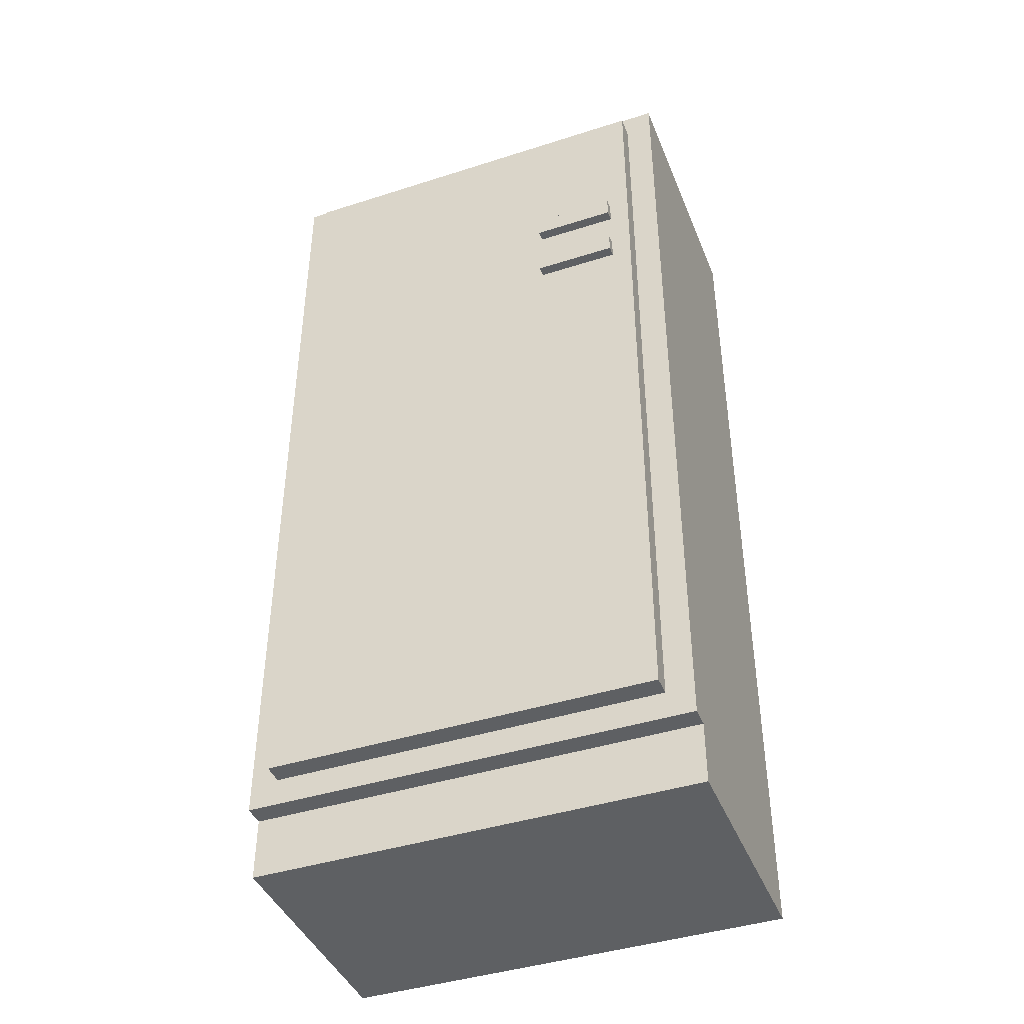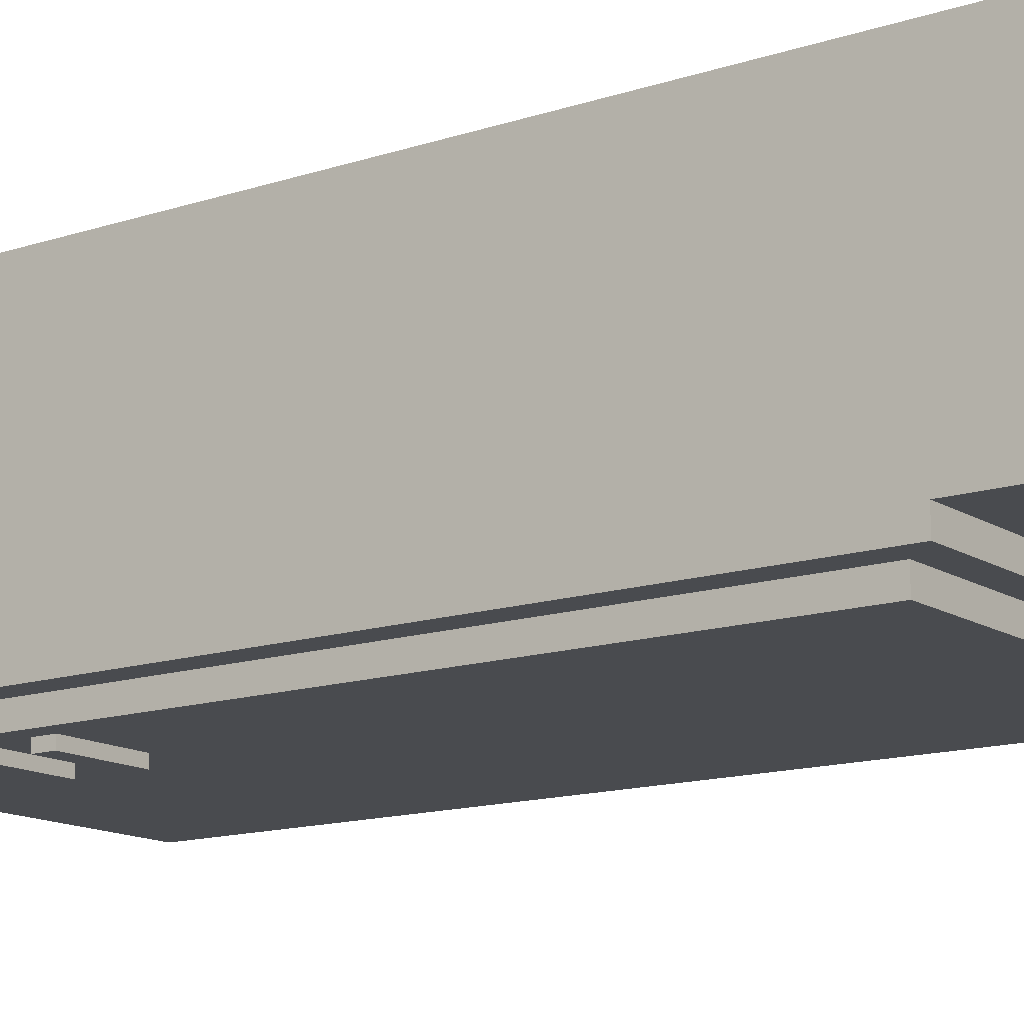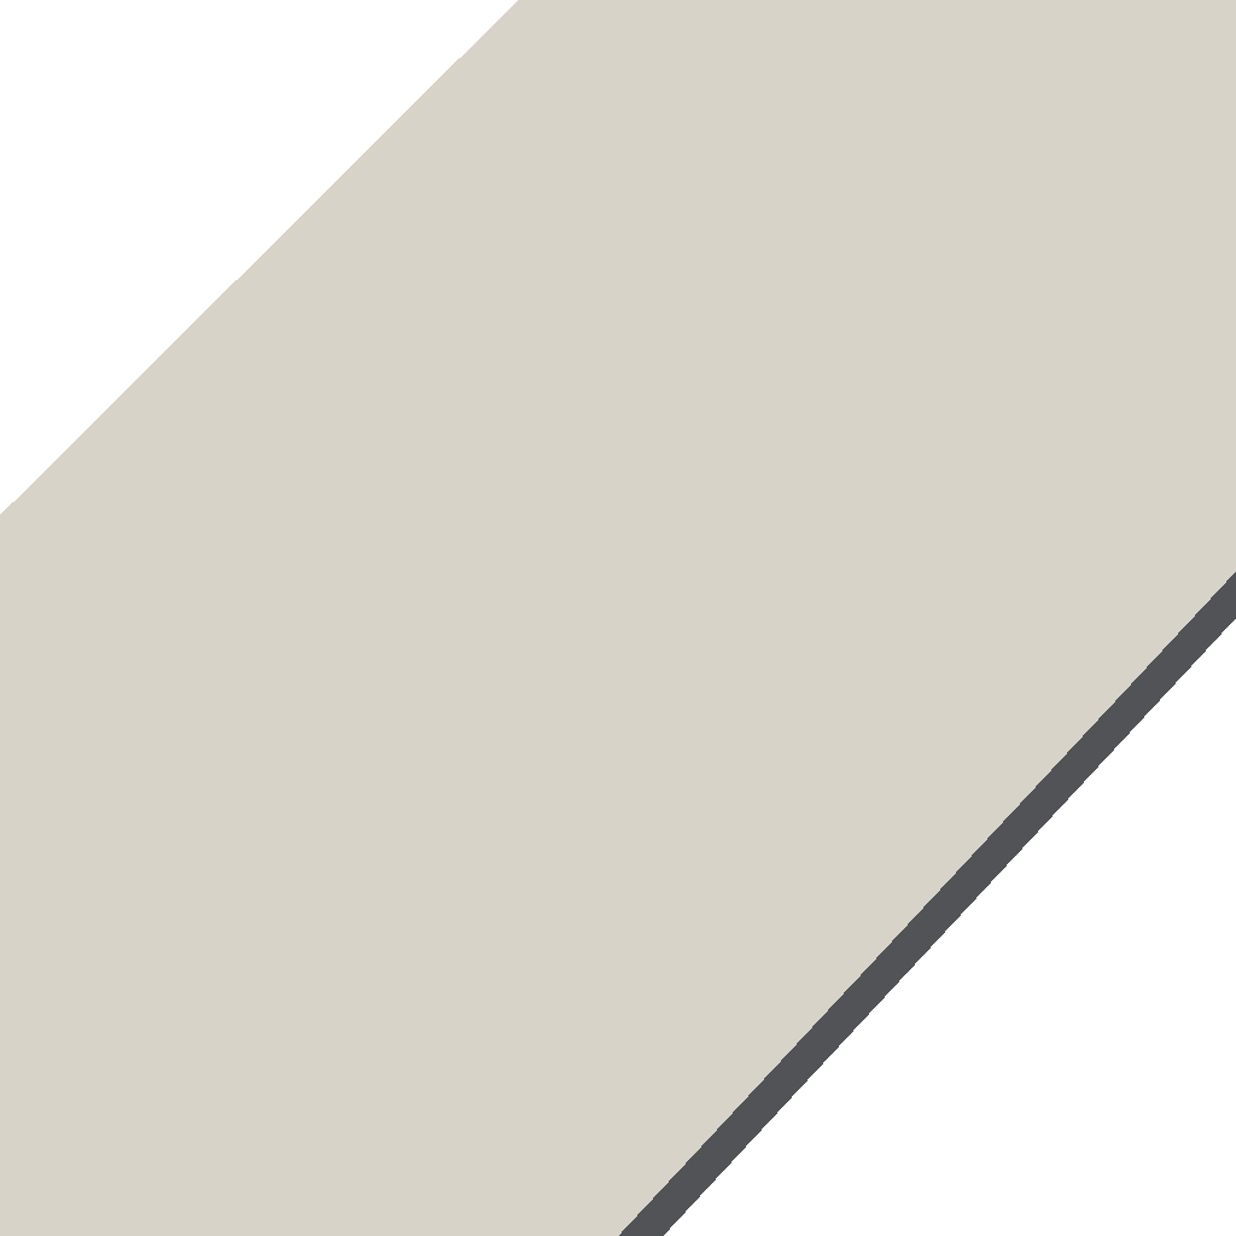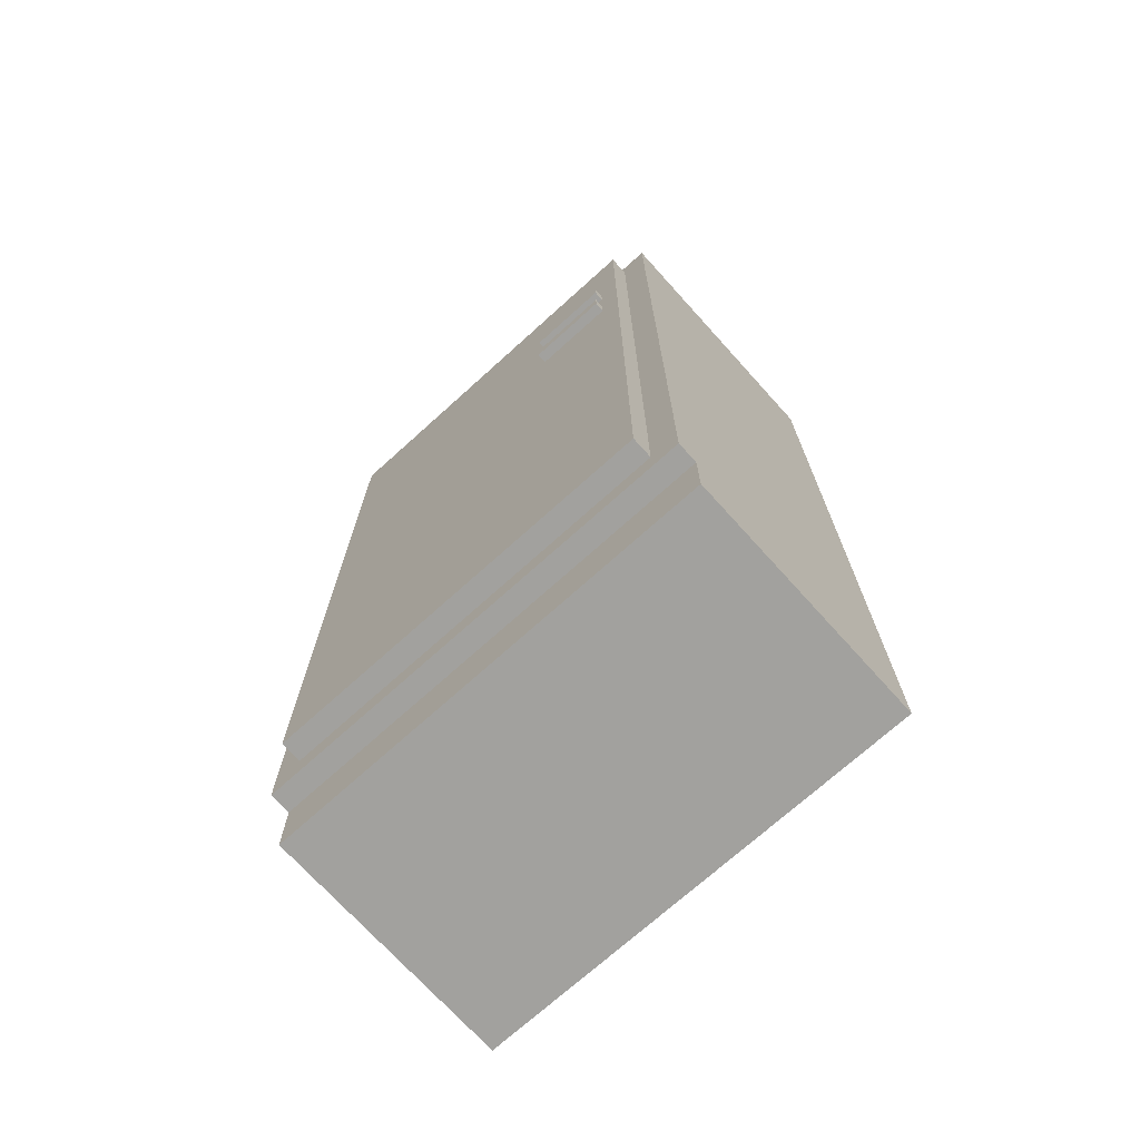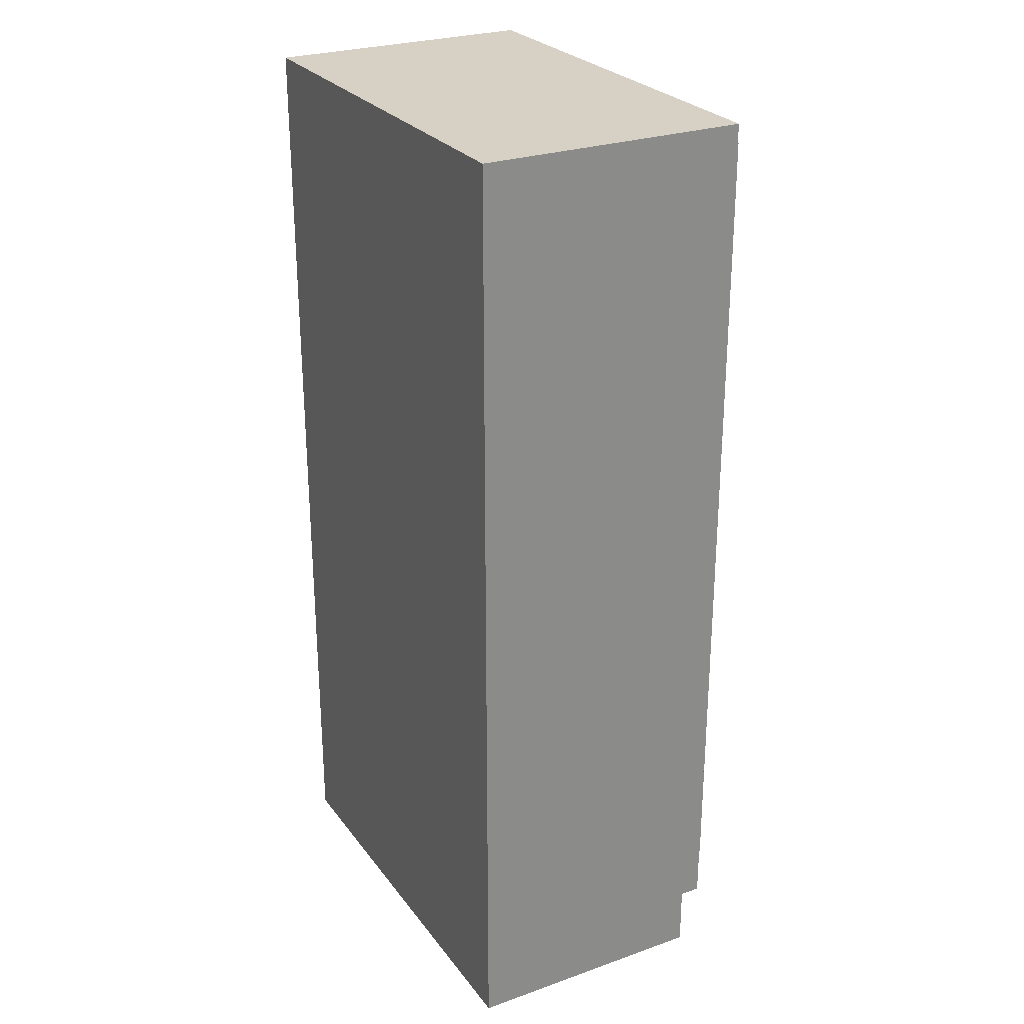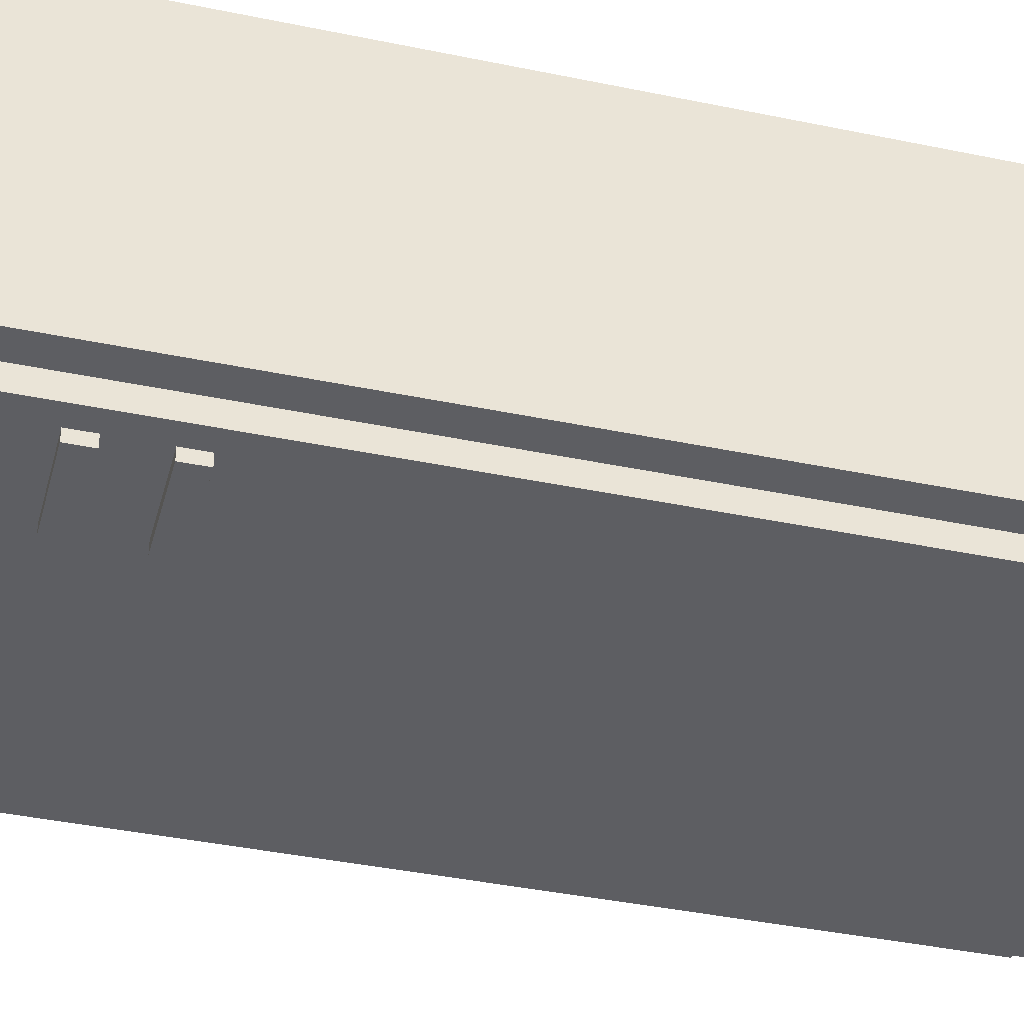
<metadata>
{"format":"obj","ext":"obj","renderer":"f3d","projection":"perspective","resolution":1024,"background":"white","views":[{"elev":-42.3,"azim":-159.0,"up":"+Y"},{"elev":-14.0,"azim":-53.9,"up":"+Z"},{"elev":76.3,"azim":43.1,"up":"+Z"},{"elev":-72.0,"azim":-137.9,"up":"+Y"},{"elev":26.8,"azim":61.3,"up":"+Y"},{"elev":-39.4,"azim":-104.6,"up":"+Z"}]}
</metadata>
<code>
o kitchenFridge
v 0 -0 0.04
v 0 -0 0.2819
v -0.43 -0 0.2819
v -0.43 -0 0.04
v 0 0.92 0.2819
v 0 0.92 0.02
v -0.43 0.92 0.02
v -0.43 0.92 0.2819
v 0 0.05998 0.02
v 0 0.05998 0.04
v -0.07793 0.07793 0.2819
v -0.07793 0.6157 0.2819
v -0.3521 0.6157 0.2819
v -0.3521 0.07793 0.2819
v -0.43 0.05998 0.04
v -0.43 0.05998 0.02
v -0.02684 0.7168 0.25
v -0.4032 0.7168 0.25
v -0.4032 0.8932 0.25
v -0.02684 0.8932 0.25
v -0.02684 0.8932 0.02
v -0.4032 0.8932 0.02
v -0.02684 0.08682 0.25
v -0.02684 0.08682 0.02
v -0.4032 0.08682 0.02
v -0.4032 0.08682 0.25
v -0.4032 0.69 0.25
v -0.02684 0.69 0.25
v -0.02684 0.7168 0.05
v -0.4032 0.7168 0.05
v -0.4032 0.69 0.05
v -0.02684 0.69 0.05
v -0.06781 0.7444 0.05
v -0.4032 0.7034 0.05
v -0.02684 0.7034 0.05
v -0.02684 0.8932 0.05
v -0.06781 0.8522 0.05
v -0.3622 0.8522 0.05
v -0.3622 0.7444 0.05
v -0.4032 0.8932 0.05
v -0.02684 0.8932 0
v -0.4032 0.8932 0
v -0.02684 0.7034 0
v -0.4032 0.7034 0
v -0.3832 0.7234 0
v -0.3832 0.7434 0
v -0.3032 0.7434 0
v -0.3032 0.7234 0
v -0.3489 0.7492 0.07
v -0.08106 0.7492 0.07
v -0.08106 0.8473 0.07
v -0.3489 0.8473 0.07
v -0.3032 0.7434 -0.01
v -0.3832 0.7434 -0.01
v -0.3832 0.7234 -0.01
v -0.3032 0.7234 -0.01
v -0.3832 0.6634 0
v -0.02684 0.08682 0
v -0.4032 0.08682 0
v -0.3832 0.6834 0
v -0.3032 0.6834 0
v -0.3032 0.6634 0
v -0.06781 0.1278 0.05
v -0.4032 0.08682 0.05
v -0.02684 0.08682 0.05
v -0.06781 0.2003 0.05
v -0.06781 0.2499 0.05
v -0.06781 0.3703 0.05
v -0.06781 0.4199 0.05
v -0.06781 0.5403 0.05
v -0.06781 0.5899 0.05
v -0.06781 0.6624 0.05
v -0.3622 0.6624 0.05
v -0.3622 0.1278 0.05
v -0.3622 0.2003 0.05
v -0.3622 0.2499 0.05
v -0.3622 0.3703 0.05
v -0.3622 0.4199 0.05
v -0.3622 0.5403 0.05
v -0.3622 0.5899 0.05
v -0.06781 0.1278 0.03
v -0.3622 0.1278 0.03
v -0.3622 0.2003 0.03
v -0.3622 0.3703 0.03
v -0.3622 0.5403 0.03
v -0.3622 0.6624 0.03
v -0.06781 0.6624 0.03
v -0.06781 0.2003 0.03
v -0.06781 0.3703 0.03
v -0.06781 0.5403 0.03
v -0.3032 0.6834 -0.01
v -0.3832 0.6834 -0.01
v -0.3032 0.6634 -0.01
v -0.3832 0.6634 -0.01
v -0.3622 0.2003 0.09
v -0.06781 0.2003 0.09
v -0.06781 0.2499 0.09
v -0.3622 0.2499 0.09
v -0.06781 0.5899 0.09
v -0.06781 0.5403 0.09
v -0.3622 0.5403 0.09
v -0.3622 0.5899 0.09
v -0.3622 0.3703 0.09
v -0.3622 0.4199 0.09
v -0.06781 0.3703 0.09
v -0.06781 0.4199 0.09
f 1 2 3
f 3 4 1
f 5 6 7
f 7 8 5
f 9 6 5
f 5 10 9
f 5 1 10
f 5 2 1
f 11 3 2
f 2 5 11
f 5 12 11
f 5 13 12
f 3 11 14
f 14 8 3
f 14 13 8
f 13 5 8
f 15 4 3
f 15 3 8
f 15 8 7
f 7 16 15
f 1 4 15
f 15 10 1
f 9 10 15
f 15 16 9
f 17 18 19
f 19 20 17
f 21 20 19
f 19 22 21
f 23 24 25
f 25 26 23
f 25 9 16
f 16 7 25
f 7 22 25
f 7 21 22
f 9 25 24
f 24 6 9
f 24 21 6
f 21 7 6
f 27 28 17
f 17 18 27
f 17 29 30
f 30 18 17
f 23 26 27
f 27 28 23
f 31 18 30
f 18 31 27
f 19 18 30
f 22 19 30
f 30 25 22
f 25 30 31
f 31 26 25
f 31 27 26
f 29 20 21
f 21 32 29
f 29 17 20
f 32 21 24
f 24 23 32
f 23 28 32
f 29 28 32
f 28 29 17
f 32 31 30
f 30 29 32
f 32 28 27
f 27 31 32
f 33 34 35
f 35 36 33
f 36 37 33
f 36 38 37
f 34 33 39
f 39 40 34
f 39 38 40
f 38 36 40
f 36 41 42
f 42 40 36
f 43 34 35
f 34 43 44
f 45 43 44
f 44 42 45
f 42 46 45
f 42 47 46
f 43 45 48
f 48 41 43
f 48 47 41
f 47 42 41
f 42 44 34
f 34 40 42
f 43 41 36
f 36 35 43
f 49 50 51
f 51 52 49
f 39 33 50
f 50 49 39
f 33 37 51
f 51 50 33
f 51 37 38
f 38 52 51
f 38 39 49
f 49 52 38
f 57 58 59
f 59 44 57
f 44 60 57
f 44 61 60
f 58 57 62
f 62 43 58
f 62 61 43
f 61 44 43
f 35 43 44
f 44 34 35
f 63 64 65
f 65 35 63
f 35 66 63
f 35 67 66
f 35 68 67
f 35 69 68
f 35 70 69
f 35 71 70
f 35 72 71
f 35 73 72
f 64 63 74
f 74 34 64
f 73 35 34
f 74 75 34
f 75 76 34
f 76 77 34
f 77 78 34
f 78 79 34
f 79 80 34
f 80 73 34
f 58 65 64
f 64 59 58
f 58 43 35
f 35 65 58
f 44 59 64
f 64 34 44
f 63 81 82
f 82 74 63
f 82 83 75
f 75 74 82
f 77 75 83
f 83 84 77
f 77 76 75
f 79 77 84
f 84 85 79
f 79 78 77
f 73 79 85
f 85 86 73
f 73 80 79
f 87 72 73
f 73 86 87
f 82 81 88
f 88 83 82
f 83 88 89
f 89 84 83
f 84 89 90
f 90 85 84
f 85 90 87
f 87 86 85
f 88 81 63
f 63 66 88
f 89 88 66
f 66 68 89
f 90 89 68
f 68 70 90
f 68 69 70
f 66 67 68
f 87 90 70
f 70 72 87
f 70 71 72
f 14 11 12
f 12 13 14
f 46 47 53
f 53 54 46
f 54 55 45
f 45 46 54
f 56 53 47
f 47 48 56
f 56 48 45
f 45 55 56
f 56 55 54
f 54 53 56
f 60 61 91
f 91 92 60
f 93 94 92
f 92 91 93
f 93 62 57
f 57 94 93
f 92 94 57
f 57 60 92
f 93 91 61
f 61 62 93
f 95 96 97
f 97 98 95
f 66 96 95
f 95 88 66
f 95 83 88
f 95 75 83
f 66 67 97
f 97 96 66
f 76 75 95
f 95 98 76
f 70 71 99
f 99 100 70
f 80 79 101
f 101 102 80
f 101 100 99
f 99 102 101
f 78 77 103
f 103 104 78
f 103 105 106
f 106 104 103
f 68 105 103
f 103 89 68
f 103 84 89
f 103 77 84
f 68 69 106
f 106 105 68
f 70 100 101
f 101 90 70
f 101 85 90
f 101 79 85

</code>
